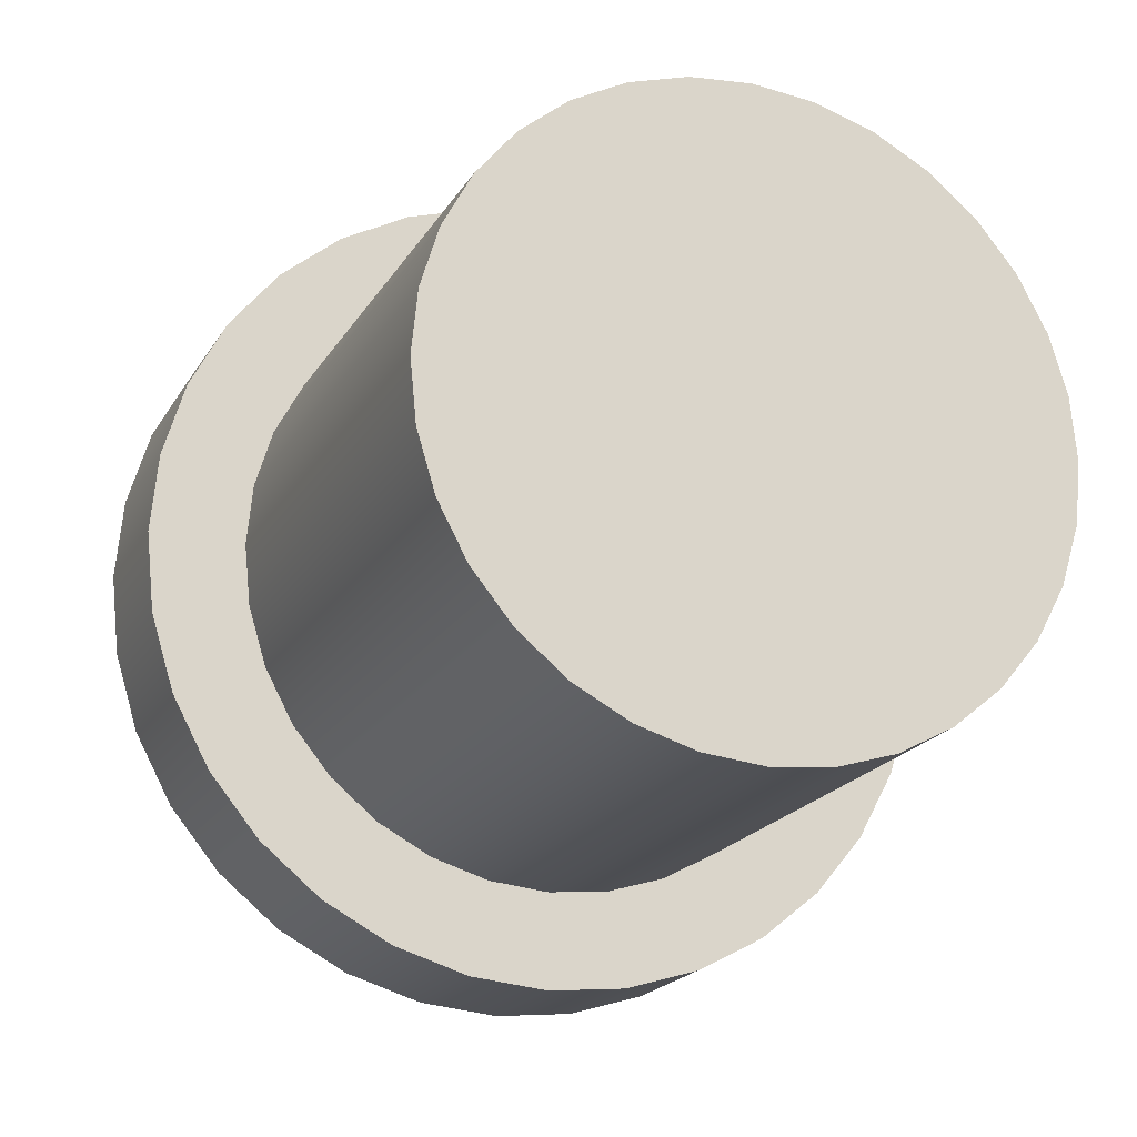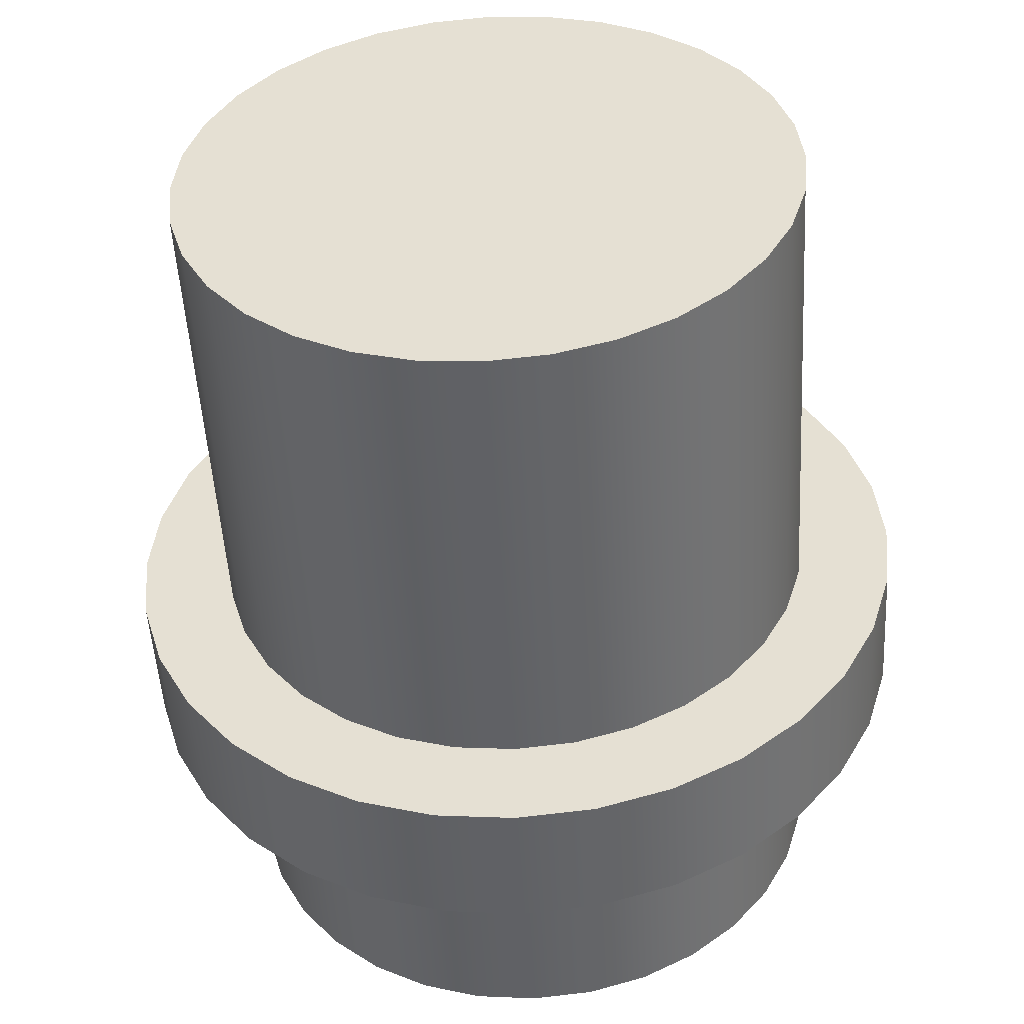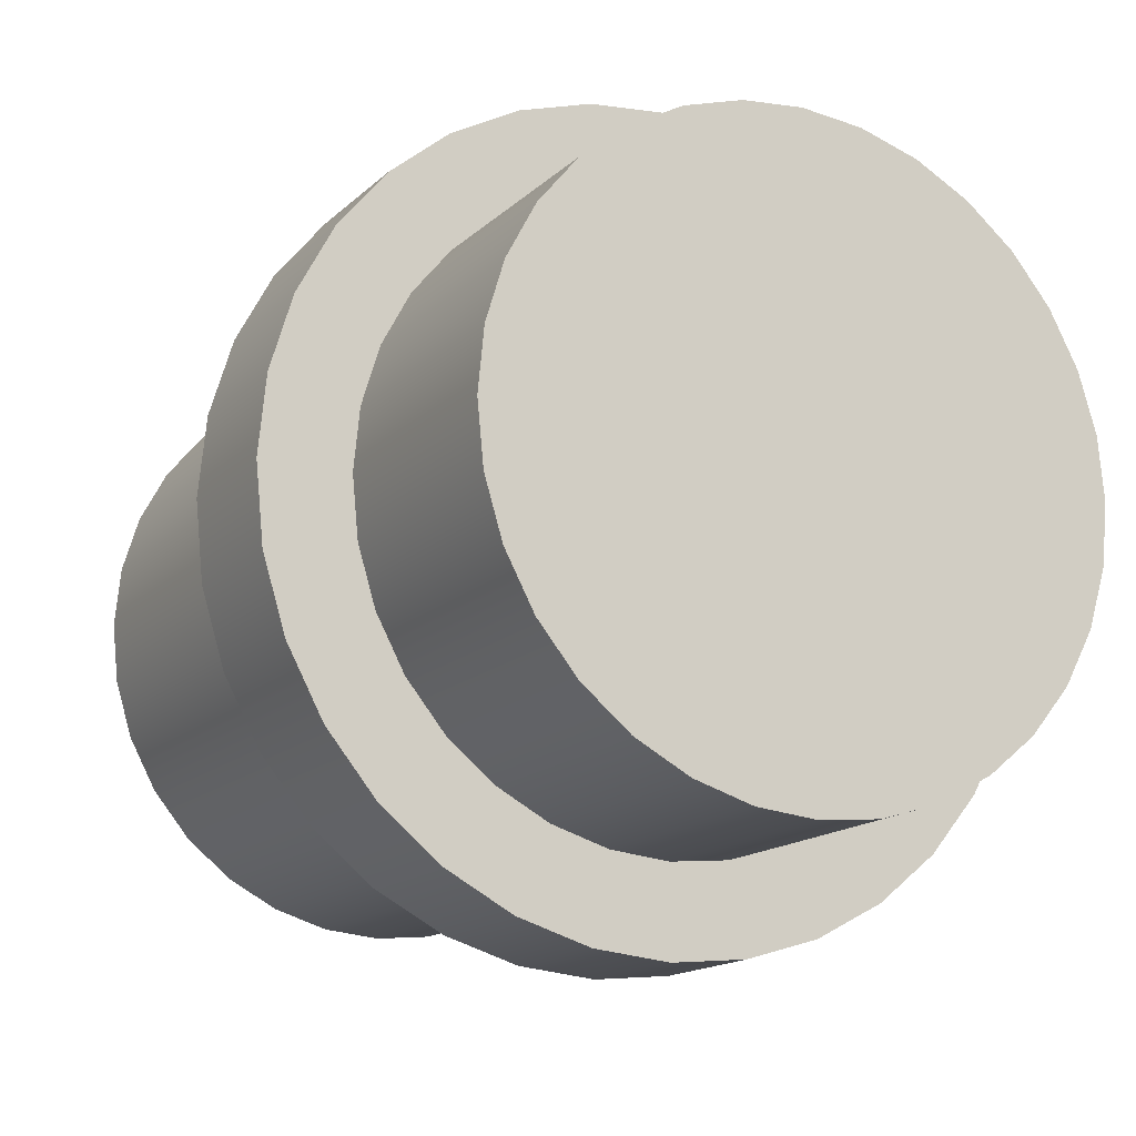
<metadata>
{"format":"obj","ext":"obj","renderer":"f3d","projection":"perspective","resolution":1024,"background":"white","views":[{"elev":-19.5,"azim":-112.0,"up":"+Z"},{"elev":-50.4,"azim":-86.7,"up":"+Y"},{"elev":-15.1,"azim":61.5,"up":"+Y"}]}
</metadata>
<code>
v -0.09548 0.0345 -0
v -0.04209 0.0345 -0
v -0.09548 0.03384 -0.006731
v -0.04209 0.03384 -0.006731
v -0.09548 0.03187 -0.0132
v -0.04209 0.03187 -0.0132
v -0.09548 0.02869 -0.01917
v -0.04209 0.02869 -0.01917
v -0.09548 0.0244 -0.0244
v -0.04209 0.0244 -0.0244
v -0.09548 0.01917 -0.02869
v -0.04209 0.01917 -0.02869
v -0.09548 0.0132 -0.03187
v -0.04209 0.0132 -0.03187
v -0.09548 0.006731 -0.03384
v -0.04209 0.006731 -0.03384
v -0.09548 0 -0.0345
v -0.04209 0 -0.0345
v -0.09548 -0.006731 -0.03384
v -0.04209 -0.006731 -0.03384
v -0.09548 -0.0132 -0.03187
v -0.04209 -0.0132 -0.03187
v -0.09548 -0.01917 -0.02869
v -0.04209 -0.01917 -0.02869
v -0.09548 -0.0244 -0.0244
v -0.04209 -0.0244 -0.0244
v -0.09548 -0.02869 -0.01917
v -0.04209 -0.02869 -0.01917
v -0.09548 -0.03187 -0.0132
v -0.04209 -0.03187 -0.0132
v -0.09548 -0.03384 -0.006731
v -0.04209 -0.03384 -0.006731
v -0.09548 -0.0345 -0
v -0.04209 -0.0345 -0
v -0.09548 -0.03384 0.006731
v -0.04209 -0.03384 0.006731
v -0.09548 -0.03187 0.0132
v -0.04209 -0.03187 0.0132
v -0.09548 -0.02869 0.01917
v -0.04209 -0.02869 0.01917
v -0.09548 -0.0244 0.0244
v -0.04209 -0.0244 0.0244
v -0.09548 -0.01917 0.02869
v -0.04209 -0.01917 0.02869
v -0.09548 -0.0132 0.03187
v -0.04209 -0.0132 0.03187
v -0.09548 -0.006731 0.03384
v -0.04209 -0.006731 0.03384
v -0.09548 0 0.0345
v -0.04209 0 0.0345
v -0.09548 0.006731 0.03384
v -0.04209 0.006731 0.03384
v -0.09548 0.0132 0.03187
v -0.04209 0.0132 0.03187
v -0.09548 0.01917 0.02869
v -0.04209 0.01917 0.02869
v -0.09548 0.0244 0.0244
v -0.04209 0.0244 0.0244
v -0.09548 0.02869 0.01917
v -0.04209 0.02869 0.01917
v -0.09548 0.03187 0.0132
v -0.04209 0.03187 0.0132
v -0.09548 0.03384 0.006731
v -0.04209 0.03384 0.006731
v -0.04209 0.04414 -0.008779
v -0.04209 0.045 -0
v -0.04209 0.04158 -0.01722
v -0.04209 0.03742 -0.025
v -0.04209 0.03182 -0.03182
v -0.04209 0.025 -0.03742
v -0.04209 0.01722 -0.04158
v -0.04209 0.008779 -0.04414
v -0.04209 0 -0.045
v -0.04209 -0.008779 -0.04414
v -0.04209 -0.01722 -0.04158
v -0.04209 -0.025 -0.03742
v -0.04209 -0.03182 -0.03182
v -0.04209 -0.03742 -0.025
v -0.04209 -0.04158 -0.01722
v -0.04209 -0.04414 -0.008779
v -0.04209 -0.045 -0
v -0.04209 -0.04414 0.008779
v -0.04209 -0.04158 0.01722
v -0.04209 -0.03742 0.025
v -0.04209 -0.03182 0.03182
v -0.04209 -0.025 0.03742
v -0.04209 -0.01722 0.04158
v -0.04209 -0.008779 0.04414
v -0.04209 0 0.045
v -0.04209 0.008779 0.04414
v -0.04209 0.01722 0.04158
v -0.04209 0.025 0.03742
v -0.04209 0.03182 0.03182
v -0.04209 0.03742 0.025
v -0.04209 0.04158 0.01722
v -0.04209 0.04414 0.008779
v -0.02662 0.03436 -0.006835
v -0.02662 0.03503 -0
v -0.02662 0.03237 -0.01341
v -0.02662 0.02913 -0.01946
v -0.02662 0.02477 -0.02477
v -0.02662 0.01946 -0.02913
v -0.02662 0.01341 -0.03237
v -0.02662 0.006835 -0.03436
v -0.02662 0 -0.03503
v -0.02662 -0.006835 -0.03436
v -0.02662 -0.01341 -0.03237
v -0.02662 -0.01946 -0.02913
v -0.02662 -0.02477 -0.02477
v -0.02662 -0.02913 -0.01946
v -0.02662 -0.03237 -0.01341
v -0.02662 -0.03436 -0.006835
v -0.02662 -0.03503 -0
v -0.02662 -0.03436 0.006835
v -0.02662 -0.03237 0.01341
v -0.02662 -0.02913 0.01946
v -0.02662 -0.02477 0.02477
v -0.02662 -0.01946 0.02913
v -0.02662 -0.01341 0.03237
v -0.02662 -0.006835 0.03436
v -0.02662 0 0.03503
v -0.02662 0.006835 0.03436
v -0.02662 0.01341 0.03237
v -0.02662 0.01946 0.02913
v -0.02662 0.02477 0.02477
v -0.02662 0.02913 0.01946
v -0.02662 0.03237 0.01341
v -0.02662 0.03436 0.006835
v -0.02662 0.04414 -0.008779
v -0.02662 0.045 -0
v -0.02662 0.04158 -0.01722
v -0.02662 0.03742 -0.025
v -0.02662 0.03182 -0.03182
v -0.02662 0.025 -0.03742
v -0.02662 0.01722 -0.04158
v -0.02662 0.008779 -0.04414
v -0.02662 0 -0.045
v -0.02662 -0.008779 -0.04414
v -0.02662 -0.01722 -0.04158
v -0.02662 -0.025 -0.03742
v -0.02662 -0.03182 -0.03182
v -0.02662 -0.03742 -0.025
v -0.02662 -0.04158 -0.01722
v -0.02662 -0.04414 -0.008779
v -0.02662 -0.045 -0
v -0.02662 -0.04414 0.008779
v -0.02662 -0.04158 0.01722
v -0.02662 -0.03742 0.025
v -0.02662 -0.03182 0.03182
v -0.02662 -0.025 0.03742
v -0.02662 -0.01722 0.04158
v -0.02662 -0.008779 0.04414
v -0.02662 0 0.045
v -0.02662 0.008779 0.04414
v -0.02662 0.01722 0.04158
v -0.02662 0.025 0.03742
v -0.02662 0.03182 0.03182
v -0.02662 0.03742 0.025
v -0.02662 0.04158 0.01722
v -0.02662 0.04414 0.008779
v 0 0.03436 -0.006835
v 0 0.03503 -0
v 0 0.03237 -0.01341
v 0 0.02913 -0.01946
v 0 0.02477 -0.02477
v 0 0.01946 -0.02913
v 0 0.01341 -0.03237
v 0 0.006835 -0.03436
v 0 -0 -0.03503
v 0 -0.006835 -0.03436
v 0 -0.01341 -0.03237
v 0 -0.01946 -0.02913
v 0 -0.02477 -0.02477
v 0 -0.02913 -0.01946
v 0 -0.03237 -0.01341
v 0 -0.03436 -0.006835
v 0 -0.03503 -0
v 0 -0.03436 0.006835
v 0 -0.03237 0.01341
v 0 -0.02913 0.01946
v 0 -0.02477 0.02477
v 0 -0.01946 0.02913
v 0 -0.01341 0.03237
v 0 -0.006835 0.03436
v 0 0 0.03503
v 0 0.006835 0.03436
v 0 0.01341 0.03237
v 0 0.01946 0.02913
v 0 0.02477 0.02477
v 0 0.02913 0.01946
v 0 0.03237 0.01341
v 0 0.03436 0.006835
v -0.09548 0.0345 -0
v -0.09548 0.03384 -0.006731
v -0.04209 0.03384 -0.006731
v -0.04209 0.0345 -0
v -0.09548 0.03187 -0.0132
v -0.04209 0.03187 -0.0132
v -0.09548 0.02869 -0.01917
v -0.04209 0.02869 -0.01917
v -0.09548 0.0244 -0.0244
v -0.04209 0.0244 -0.0244
v -0.09548 0.01917 -0.02869
v -0.04209 0.01917 -0.02869
v -0.09548 0.0132 -0.03187
v -0.04209 0.0132 -0.03187
v -0.09548 0.006731 -0.03384
v -0.04209 0.006731 -0.03384
v -0.09548 0 -0.0345
v -0.04209 0 -0.0345
v -0.09548 -0.006731 -0.03384
v -0.04209 -0.006731 -0.03384
v -0.09548 -0.0132 -0.03187
v -0.04209 -0.0132 -0.03187
v -0.09548 -0.01917 -0.02869
v -0.04209 -0.01917 -0.02869
v -0.09548 -0.0244 -0.0244
v -0.04209 -0.0244 -0.0244
v -0.09548 -0.02869 -0.01917
v -0.04209 -0.02869 -0.01917
v -0.09548 -0.03187 -0.0132
v -0.04209 -0.03187 -0.0132
v -0.09548 -0.03384 -0.006731
v -0.04209 -0.03384 -0.006731
v -0.09548 -0.0345 -0
v -0.04209 -0.0345 -0
v -0.09548 -0.03384 0.006731
v -0.04209 -0.03384 0.006731
v -0.09548 -0.03187 0.0132
v -0.04209 -0.03187 0.0132
v -0.09548 -0.02869 0.01917
v -0.04209 -0.02869 0.01917
v -0.09548 -0.0244 0.0244
v -0.04209 -0.0244 0.0244
v -0.09548 -0.01917 0.02869
v -0.04209 -0.01917 0.02869
v -0.09548 -0.0132 0.03187
v -0.04209 -0.0132 0.03187
v -0.09548 -0.006731 0.03384
v -0.04209 -0.006731 0.03384
v -0.09548 0 0.0345
v -0.04209 0 0.0345
v -0.09548 0.006731 0.03384
v -0.04209 0.006731 0.03384
v -0.09548 0.0132 0.03187
v -0.04209 0.0132 0.03187
v -0.09548 0.01917 0.02869
v -0.04209 0.01917 0.02869
v -0.09548 0.0244 0.0244
v -0.04209 0.0244 0.0244
v -0.09548 0.02869 0.01917
v -0.04209 0.02869 0.01917
v -0.09548 0.03187 0.0132
v -0.04209 0.03187 0.0132
v -0.09548 0.03384 0.006731
v -0.04209 0.03384 0.006731
v -0.04209 0.04414 -0.008779
v -0.04209 0.045 -0
v -0.04209 0.04158 -0.01722
v -0.04209 0.03742 -0.025
v -0.04209 0.03182 -0.03182
v -0.04209 0.025 -0.03742
v -0.04209 0.01722 -0.04158
v -0.04209 0.008779 -0.04414
v -0.04209 0 -0.045
v -0.04209 -0.008779 -0.04414
v -0.04209 -0.01722 -0.04158
v -0.04209 -0.025 -0.03742
v -0.04209 -0.03182 -0.03182
v -0.04209 -0.03742 -0.025
v -0.04209 -0.04158 -0.01722
v -0.04209 -0.04414 -0.008779
v -0.04209 -0.045 -0
v -0.04209 -0.04414 0.008779
v -0.04209 -0.04158 0.01722
v -0.04209 -0.03742 0.025
v -0.04209 -0.03182 0.03182
v -0.04209 -0.025 0.03742
v -0.04209 -0.01722 0.04158
v -0.04209 -0.008779 0.04414
v -0.04209 0 0.045
v -0.04209 0.008779 0.04414
v -0.04209 0.01722 0.04158
v -0.04209 0.025 0.03742
v -0.04209 0.03182 0.03182
v -0.04209 0.03742 0.025
v -0.04209 0.04158 0.01722
v -0.04209 0.04414 0.008779
v -0.02662 0.04414 -0.008779
v -0.02662 0.045 -0
v -0.02662 0.04158 -0.01722
v -0.02662 0.03742 -0.025
v -0.02662 0.03182 -0.03182
v -0.02662 0.025 -0.03742
v -0.02662 0.01722 -0.04158
v -0.02662 0.008779 -0.04414
v -0.02662 0 -0.045
v -0.02662 -0.008779 -0.04414
v -0.02662 -0.01722 -0.04158
v -0.02662 -0.025 -0.03742
v -0.02662 -0.03182 -0.03182
v -0.02662 -0.03742 -0.025
v -0.02662 -0.04158 -0.01722
v -0.02662 -0.04414 -0.008779
v -0.02662 -0.045 -0
v -0.02662 -0.04414 0.008779
v -0.02662 -0.04158 0.01722
v -0.02662 -0.03742 0.025
v -0.02662 -0.03182 0.03182
v -0.02662 -0.025 0.03742
v -0.02662 -0.01722 0.04158
v -0.02662 -0.008779 0.04414
v -0.02662 0 0.045
v -0.02662 0.008779 0.04414
v -0.02662 0.01722 0.04158
v -0.02662 0.025 0.03742
v -0.02662 0.03182 0.03182
v -0.02662 0.03742 0.025
v -0.02662 0.04158 0.01722
v -0.02662 0.04414 0.008779
v -0.02662 0.03436 -0.006835
v -0.02662 0.03503 -0
v -0.02662 0.03237 -0.01341
v -0.02662 0.02913 -0.01946
v -0.02662 0.02477 -0.02477
v -0.02662 0.01946 -0.02913
v -0.02662 0.01341 -0.03237
v -0.02662 0.006835 -0.03436
v -0.02662 0 -0.03503
v -0.02662 -0.006835 -0.03436
v -0.02662 -0.01341 -0.03237
v -0.02662 -0.01946 -0.02913
v -0.02662 -0.02477 -0.02477
v -0.02662 -0.02913 -0.01946
v -0.02662 -0.03237 -0.01341
v -0.02662 -0.03436 -0.006835
v -0.02662 -0.03503 -0
v -0.02662 -0.03436 0.006835
v -0.02662 -0.03237 0.01341
v -0.02662 -0.02913 0.01946
v -0.02662 -0.02477 0.02477
v -0.02662 -0.01946 0.02913
v -0.02662 -0.01341 0.03237
v -0.02662 -0.006835 0.03436
v -0.02662 0 0.03503
v -0.02662 0.006835 0.03436
v -0.02662 0.01341 0.03237
v -0.02662 0.01946 0.02913
v -0.02662 0.02477 0.02477
v -0.02662 0.02913 0.01946
v -0.02662 0.03237 0.01341
v -0.02662 0.03436 0.006835
v 0 0.03436 -0.006835
v 0 0.03503 -0
v 0 0.03237 -0.01341
v 0 0.02913 -0.01946
v 0 0.02477 -0.02477
v 0 0.01946 -0.02913
v 0 0.01341 -0.03237
v 0 0.006835 -0.03436
v 0 -0 -0.03503
v 0 -0.006835 -0.03436
v 0 -0.01341 -0.03237
v 0 -0.01946 -0.02913
v 0 -0.02477 -0.02477
v 0 -0.02913 -0.01946
v 0 -0.03237 -0.01341
v 0 -0.03436 -0.006835
v 0 -0.03503 -0
v 0 -0.03436 0.006835
v 0 -0.03237 0.01341
v 0 -0.02913 0.01946
v 0 -0.02477 0.02477
v 0 -0.01946 0.02913
v 0 -0.01341 0.03237
v 0 -0.006835 0.03436
v 0 0 0.03503
v 0 0.006835 0.03436
v 0 0.01341 0.03237
v 0 0.01946 0.02913
v 0 0.02477 0.02477
v 0 0.02913 0.01946
v 0 0.03237 0.01341
v 0 0.03436 0.006835
f 196 194 193
f 195 197 194
f 198 199 197
f 199 202 201
f 202 203 201
f 204 205 203
f 206 207 205
f 208 209 207
f 210 211 209
f 212 213 211
f 214 215 213
f 216 217 215
f 218 219 217
f 220 221 219
f 222 223 221
f 224 225 223
f 226 227 225
f 227 230 229
f 230 231 229
f 231 234 233
f 234 235 233
f 236 237 235
f 238 239 237
f 240 241 239
f 242 243 241
f 244 245 243
f 246 247 245
f 247 250 249
f 250 251 249
f 252 253 251
f 54 284 56
f 254 255 253
f 256 193 255
f 15 31 47
f 76 301 269
f 12 261 262
f 28 271 30
f 2 257 4
f 46 280 48
f 64 258 2
f 20 267 22
f 40 275 276
f 56 285 58
f 12 263 14
f 32 271 272
f 50 280 281
f 4 259 6
f 22 268 24
f 40 277 42
f 60 285 286
f 16 263 264
f 34 272 273
f 50 282 52
f 8 259 260
f 24 77 26
f 44 277 278
f 60 287 62
f 16 265 18
f 36 273 274
f 52 283 54
f 8 261 10
f 28 77 270
f 46 278 279
f 62 288 64
f 18 266 20
f 36 275 38
f 102 359 327
f 90 315 91
f 269 302 78
f 91 316 92
f 78 303 79
f 66 289 65
f 92 317 93
f 79 304 80
f 67 289 291
f 93 318 94
f 80 305 81
f 67 292 68
f 94 319 95
f 81 306 82
f 68 293 69
f 95 320 96
f 82 307 83
f 69 294 70
f 96 290 66
f 83 308 84
f 70 295 71
f 84 309 85
f 71 296 72
f 85 310 86
f 72 297 73
f 86 311 87
f 73 298 74
f 87 312 88
f 74 299 75
f 88 313 89
f 75 300 76
f 89 314 90
f 321 130 322
f 321 131 129
f 324 131 323
f 324 133 132
f 326 133 325
f 326 135 134
f 328 135 103
f 329 136 328
f 329 138 137
f 331 138 330
f 332 139 331
f 332 141 140
f 334 141 333
f 335 142 334
f 336 143 335
f 336 145 144
f 338 145 337
f 339 146 338
f 340 147 339
f 340 149 148
f 341 150 149
f 343 150 342
f 343 152 151
f 344 153 152
f 346 153 345
f 347 154 346
f 347 156 155
f 349 156 348
f 350 157 349
f 351 158 350
f 351 160 159
f 322 160 352
f 371 363 355
f 116 181 117
f 327 168 104
f 117 182 118
f 104 169 105
f 118 183 119
f 105 170 106
f 120 183 184
f 107 170 171
f 120 185 121
f 107 172 108
f 121 186 122
f 109 172 173
f 122 187 123
f 109 174 110
f 123 188 124
f 110 175 111
f 98 161 97
f 124 189 125
f 111 176 112
f 97 163 99
f 125 190 126
f 112 177 113
f 99 164 100
f 126 191 127
f 113 178 114
f 100 165 101
f 127 192 128
f 114 179 115
f 101 166 102
f 128 162 98
f 115 180 116
f 196 195 194
f 195 198 197
f 198 200 199
f 199 200 202
f 202 204 203
f 204 206 205
f 206 208 207
f 208 210 209
f 210 212 211
f 212 214 213
f 214 216 215
f 216 218 217
f 218 220 219
f 220 222 221
f 222 224 223
f 224 226 225
f 226 228 227
f 227 228 230
f 230 232 231
f 231 232 234
f 234 236 235
f 236 238 237
f 238 240 239
f 240 242 241
f 242 244 243
f 244 246 245
f 246 248 247
f 247 248 250
f 250 252 251
f 252 254 253
f 54 283 284
f 254 256 255
f 256 196 193
f 63 1 3
f 3 5 63
f 5 7 63
f 7 9 15
f 9 11 15
f 11 13 15
f 15 17 19
f 19 21 23
f 23 25 31
f 25 27 31
f 27 29 31
f 31 33 35
f 35 37 31
f 37 39 31
f 39 41 43
f 43 45 39
f 45 47 39
f 47 49 51
f 51 53 55
f 55 57 63
f 57 59 63
f 59 61 63
f 15 19 23
f 47 51 63
f 51 55 63
f 63 7 15
f 15 23 31
f 31 39 47
f 63 15 47
f 76 300 301
f 12 10 261
f 28 270 271
f 2 258 257
f 46 279 280
f 64 288 258
f 20 266 267
f 40 38 275
f 56 284 285
f 12 262 263
f 32 30 271
f 50 48 280
f 4 257 259
f 22 267 268
f 40 276 277
f 60 58 285
f 16 14 263
f 34 32 272
f 50 281 282
f 8 6 259
f 24 268 77
f 44 42 277
f 60 286 287
f 16 264 265
f 36 34 273
f 52 282 283
f 8 260 261
f 28 26 77
f 46 44 278
f 62 287 288
f 18 265 266
f 36 274 275
f 102 166 359
f 90 314 315
f 269 301 302
f 91 315 316
f 78 302 303
f 66 290 289
f 92 316 317
f 79 303 304
f 67 65 289
f 93 317 318
f 80 304 305
f 67 291 292
f 94 318 319
f 81 305 306
f 68 292 293
f 95 319 320
f 82 306 307
f 69 293 294
f 96 320 290
f 83 307 308
f 70 294 295
f 84 308 309
f 71 295 296
f 85 309 310
f 72 296 297
f 86 310 311
f 73 297 298
f 87 311 312
f 74 298 299
f 88 312 313
f 75 299 300
f 89 313 314
f 321 129 130
f 321 323 131
f 324 132 131
f 324 325 133
f 326 134 133
f 326 103 135
f 328 136 135
f 329 137 136
f 329 330 138
f 331 139 138
f 332 140 139
f 332 333 141
f 334 142 141
f 335 143 142
f 336 144 143
f 336 337 145
f 338 146 145
f 339 147 146
f 340 148 147
f 340 341 149
f 341 342 150
f 343 151 150
f 343 344 152
f 344 345 153
f 346 154 153
f 347 155 154
f 347 348 156
f 349 157 156
f 350 158 157
f 351 159 158
f 351 352 160
f 322 130 160
f 355 353 354
f 354 384 355
f 384 383 355
f 383 382 381
f 381 380 379
f 379 378 377
f 377 376 375
f 375 374 373
f 373 372 371
f 371 370 369
f 369 368 367
f 367 366 365
f 365 364 363
f 363 362 167
f 362 361 167
f 361 360 167
f 167 358 357
f 357 356 355
f 383 381 355
f 381 379 355
f 379 377 375
f 375 373 379
f 373 371 379
f 371 369 367
f 367 365 371
f 365 363 371
f 167 357 363
f 357 355 363
f 355 379 371
f 116 180 181
f 327 359 168
f 117 181 182
f 104 168 169
f 118 182 183
f 105 169 170
f 120 119 183
f 107 106 170
f 120 184 185
f 107 171 172
f 121 185 186
f 109 108 172
f 122 186 187
f 109 173 174
f 123 187 188
f 110 174 175
f 98 162 161
f 124 188 189
f 111 175 176
f 97 161 163
f 125 189 190
f 112 176 177
f 99 163 164
f 126 190 191
f 113 177 178
f 100 164 165
f 127 191 192
f 114 178 179
f 101 165 166
f 128 192 162
f 115 179 180

</code>
